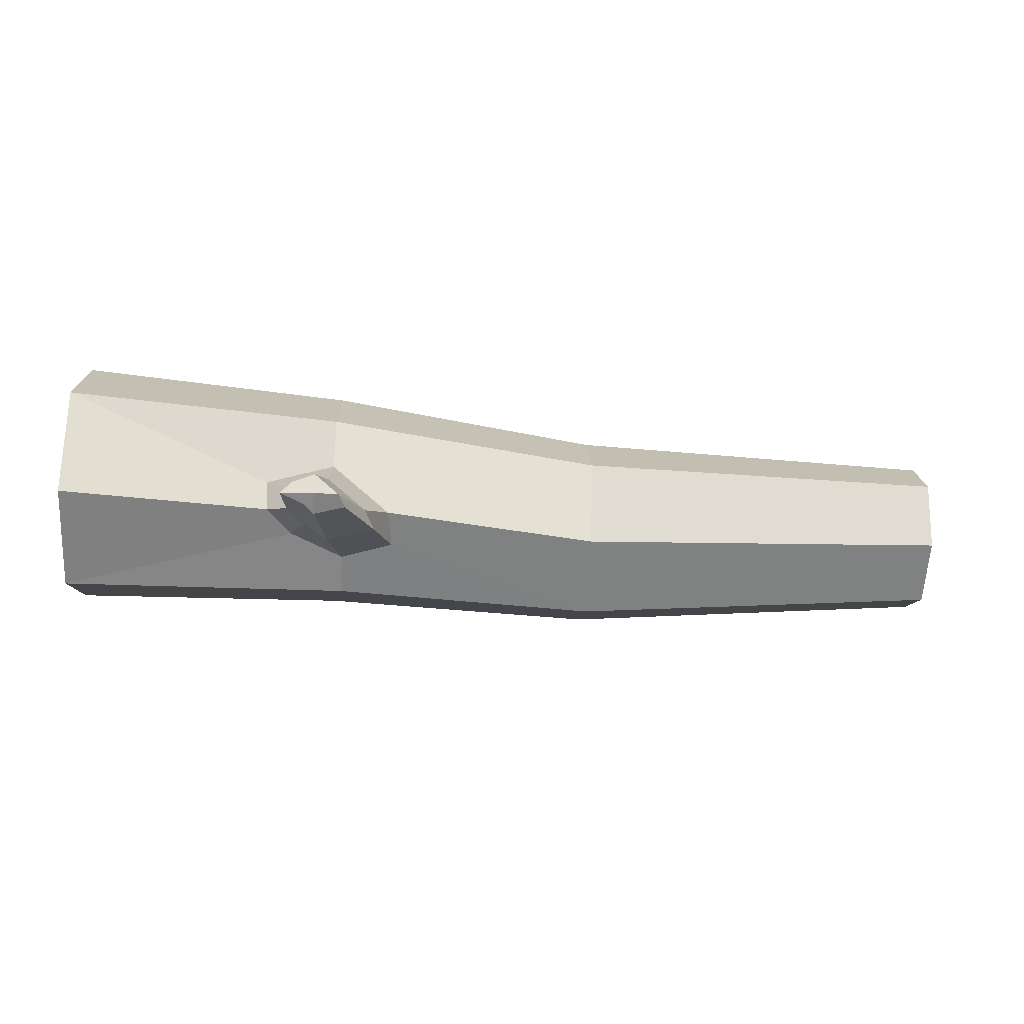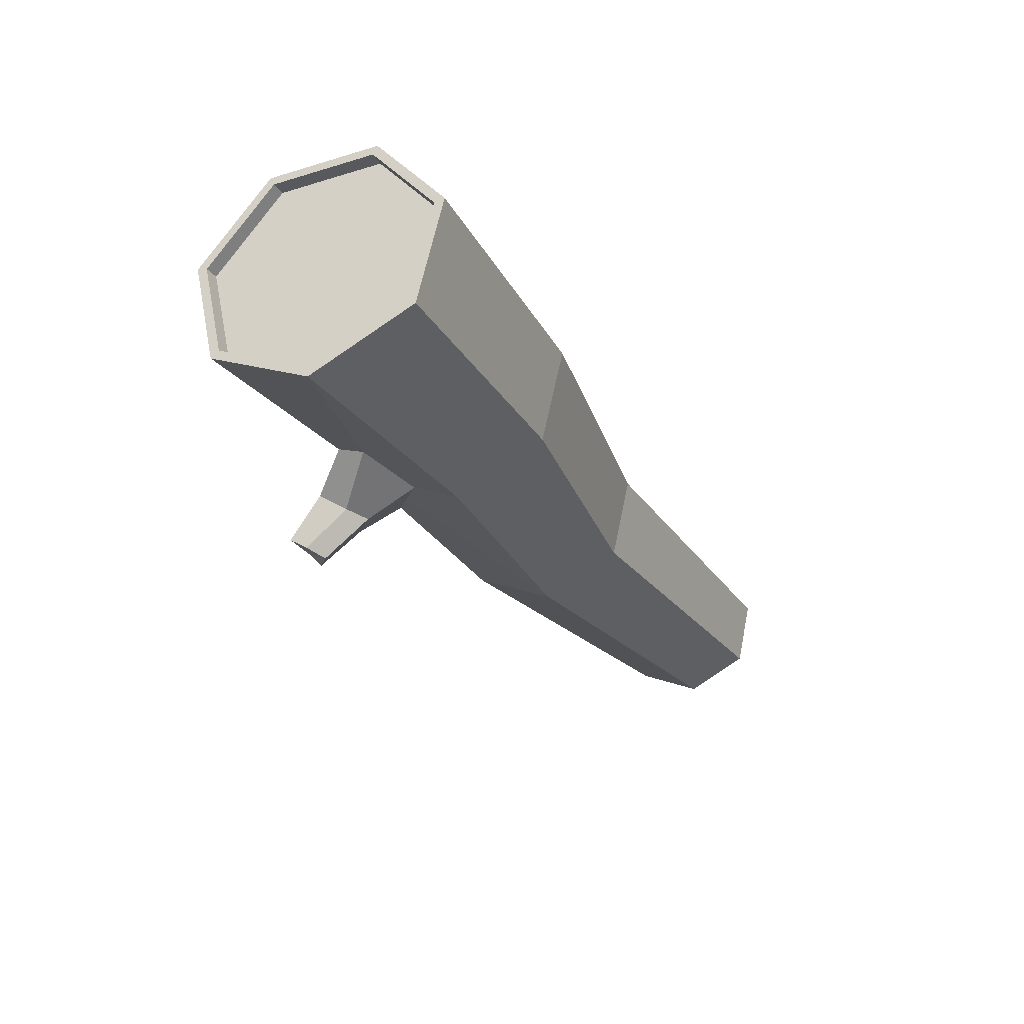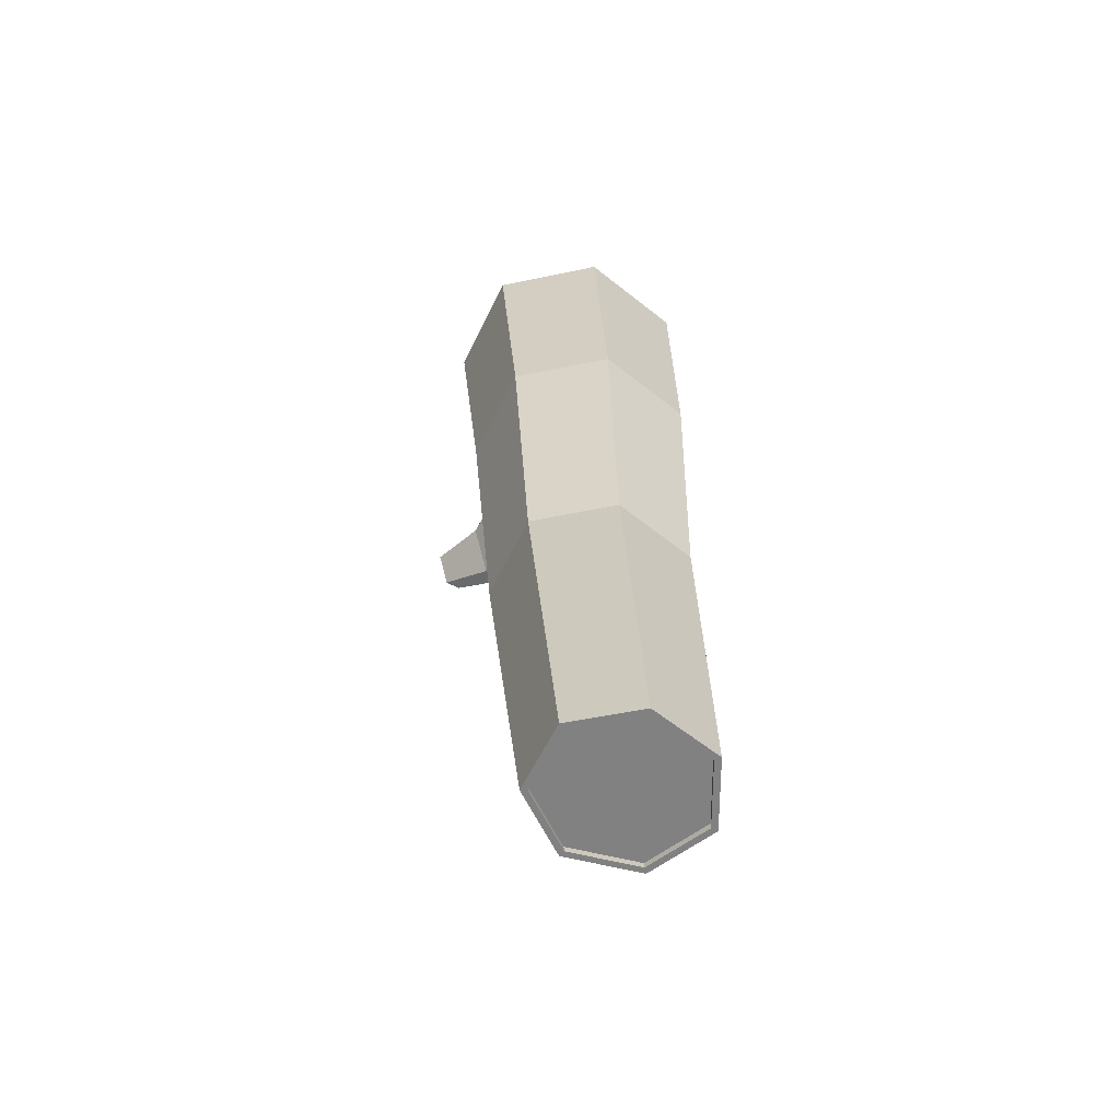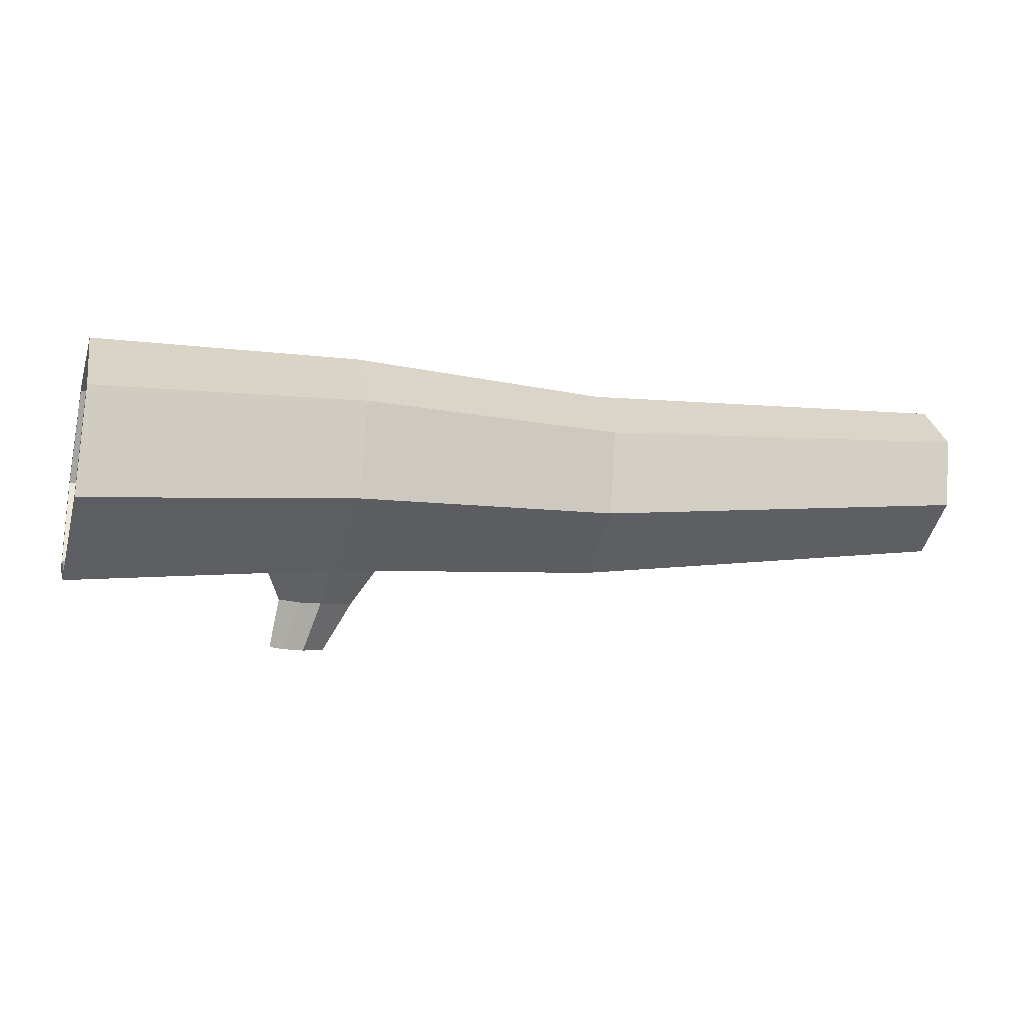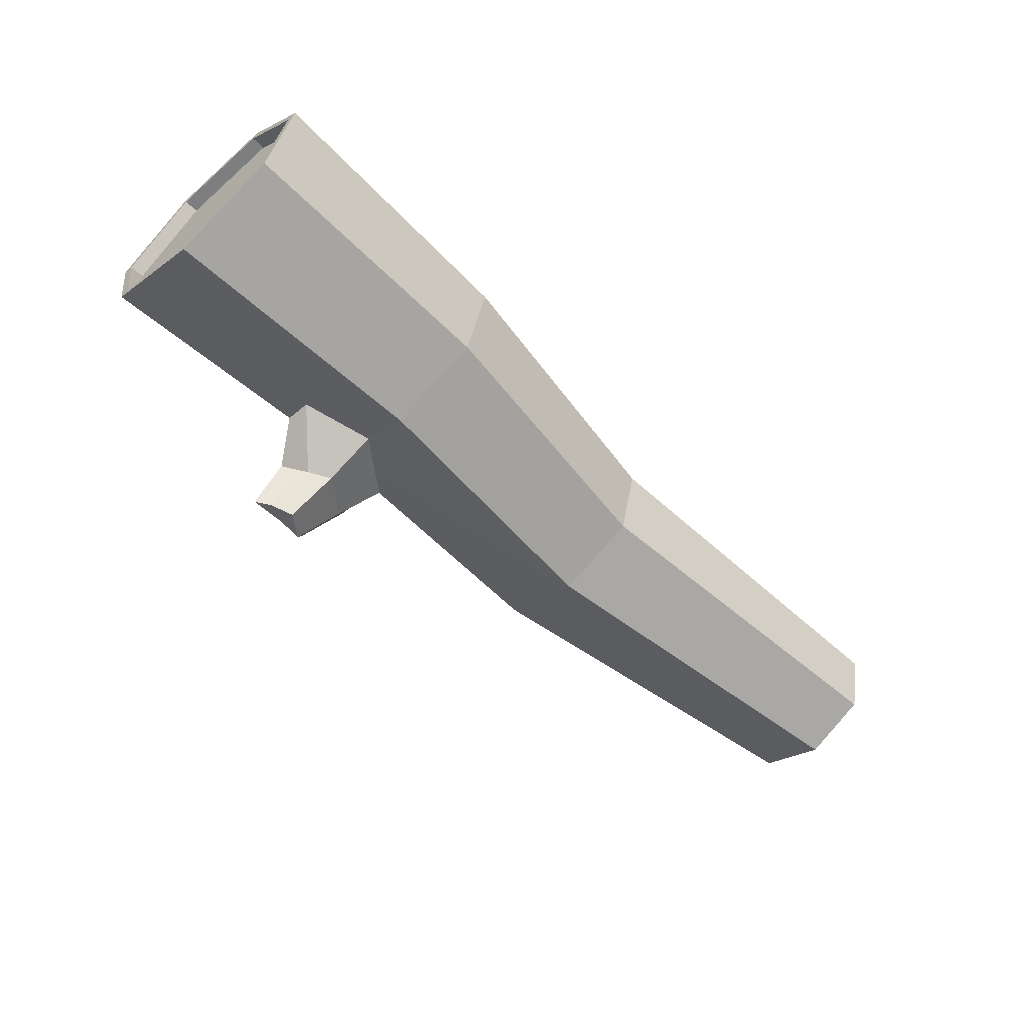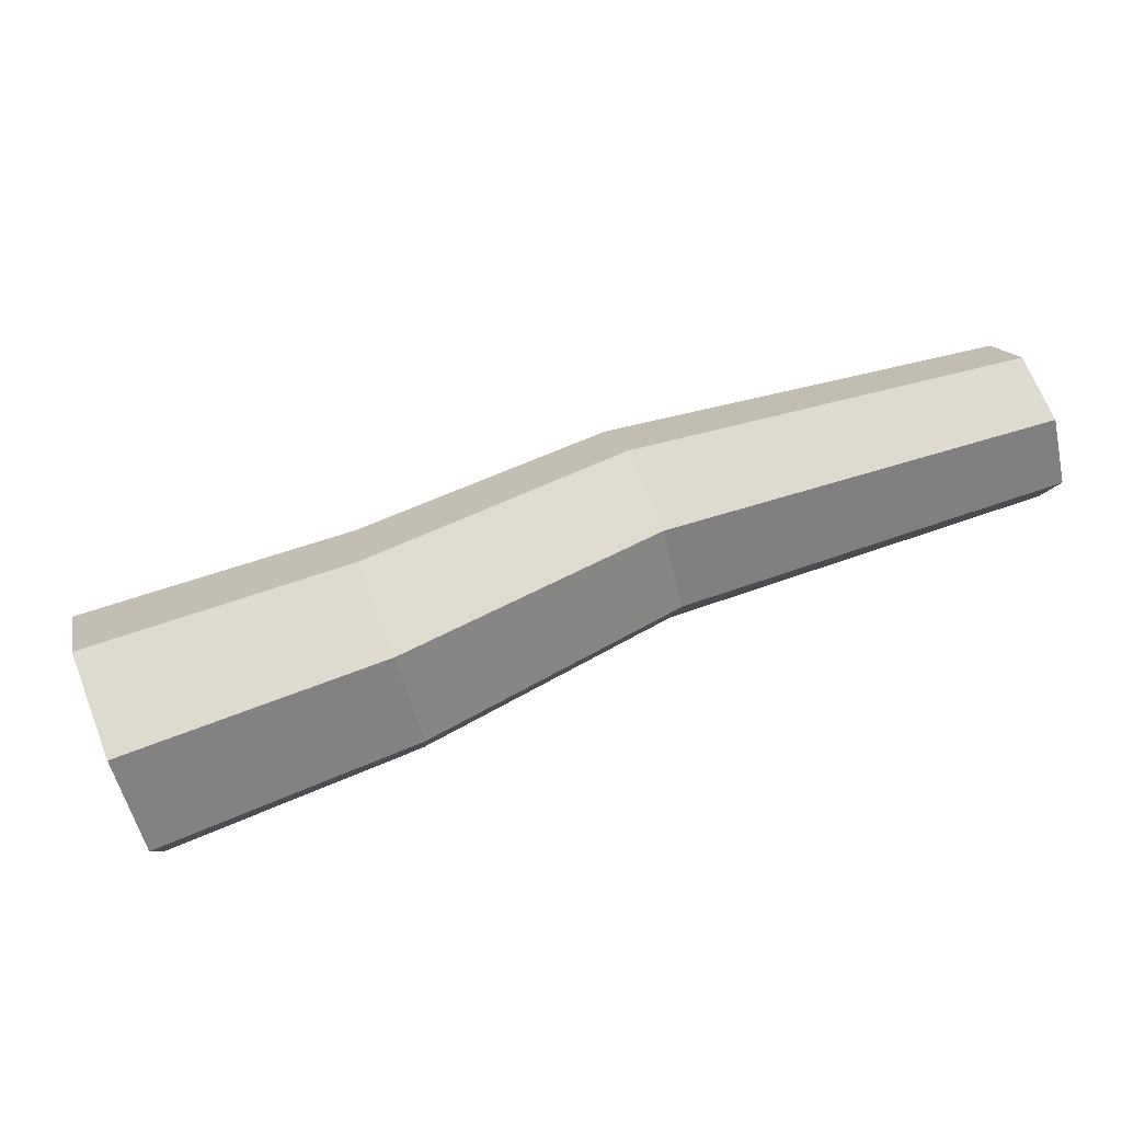
<metadata>
{"format":"obj","ext":"obj","renderer":"f3d","projection":"perspective","resolution":1024,"background":"white","views":[{"elev":-47.7,"azim":176.9,"up":"+Y"},{"elev":-31.8,"azim":113.0,"up":"+Z"},{"elev":29.2,"azim":-87.8,"up":"+Y"},{"elev":-22.9,"azim":163.3,"up":"+Z"},{"elev":-61.3,"azim":132.2,"up":"+Z"},{"elev":69.4,"azim":158.3,"up":"+Z"}]}
</metadata>
<code>
o Cylinder.011
v -7.03 0.3681 -3.245
v -7.03 -0.1398 -2.998
v -7.03 -0.2653 -2.441
v -7.03 0.08622 -1.995
v -7.03 0.6499 -1.995
v -7.03 1.001 -2.441
v -7.03 0.876 -2.998
v 0.4771 -0.7506 -3.839
v 0.4771 -0 -4.225
v 0.4771 -0.998 -2.973
v 0.4771 -0.4442 -2.279
v 0.4771 0.4442 -2.279
v 0.4771 0.998 -2.973
v 0.4771 0.8004 -3.839
v -3.936 -0.01737 -3.664
v -3.936 -0.6512 -3.359
v -3.936 -0.8078 -2.673
v -3.936 -0.3691 -2.123
v -3.936 0.3344 -2.123
v -3.936 0.7731 -2.673
v -3.936 0.6165 -3.359
v -1.726 0.1099 -3.886
v -1.726 -0.6142 -3.483
v -1.821 -0.793 -2.802
v -1.726 -0.2919 -2.173
v -1.726 0.5117 -2.173
v -1.726 1.013 -2.802
v -1.726 0.8339 -3.585
v -7.088 0.3681 -3.263
v 0.5921 -0 -4.17
v -7.088 -0.1532 -3.008
v 0.5921 -0.7571 -3.805
v -7.088 -0.2819 -2.437
v 0.5921 -0.9441 -2.986
v -7.088 0.0788 -1.979
v 0.5921 -0.4202 -2.329
v -7.088 0.6574 -1.979
v 0.5921 0.4202 -2.329
v -7.088 1.018 -2.437
v 0.5921 0.9441 -2.986
v -7.088 0.8893 -3.008
v 0.5921 0.7571 -3.805
v 0.5921 -0.8214 -3.856
v 0.5921 -0 -4.252
v 0.5921 -1.024 -2.967
v 0.5921 -0.4559 -2.254
v 0.5921 0.4559 -2.254
v 0.5921 1.024 -2.967
v 0.5921 0.8214 -3.856
v -7.088 -0.1124 -2.976
v -7.088 0.3681 -3.21
v -7.088 -0.2311 -2.449
v -7.088 0.1014 -2.027
v -7.088 0.6347 -2.027
v -7.088 0.9672 -2.449
v -7.088 0.8486 -2.976
v -3.927 -0.01737 -3.685
v -3.927 -0.6679 -3.372
v -3.927 -0.8286 -2.668
v -3.927 -0.3784 -2.104
v -3.927 0.3437 -2.104
v -3.927 0.7939 -2.668
v -3.927 0.6332 -3.372
v -4.01 -0.2998 -2.151
v -4.01 0.3385 -2.151
v -4.01 -0.5557 -3.273
v -4.01 -0.6977 -2.65
v -4.01 0.5944 -3.273
v -4.01 0.01935 -3.55
v -4.01 0.7364 -2.65
v -1.713 0.5026 -2.213
v -1.808 -0.7075 -2.795
v -1.713 0.1299 -3.845
v -1.713 0.9673 -2.795
v -1.713 -0.2428 -2.213
v -1.713 -0.5416 -3.522
v -1.713 0.8014 -3.522
v -1.667 0.1099 -3.958
v -1.497 -0.8006 -3.948
v -1.762 -0.8167 -2.796
v -1.667 -0.3025 -2.151
v -1.667 0.5222 -2.151
v -1.667 1.036 -2.796
v -1.667 0.8529 -3.6
v -2.158 -0.6445 -3.595
v -1.667 -0.2756 -3.773
v -1.762 -0.7384 -3.139
v -1.126 -0.6923 -3.622
v -2.194 -0.7098 -3.279
v -1.106 -0.458 -3.721
v -1.327 -0.7161 -3.373
v -1.926 -0.4706 -3.679
v -1.301 -1.184 -4.26
v -1.576 -1.159 -4.251
v -1.576 -1.012 -4.322
v -1.779 -1.164 -4.249
v -1.576 -1.203 -4.061
v -1.831 -1.191 -4.135
v -1.401 -1.087 -4.301
v -1.683 -1.092 -4.283
v -1.492 -1.194 -4.157
v -1.326 -0.9534 -3.883
v -1.469 -0.9689 -3.721
v -1.657 -0.9835 -3.569
v -1.977 -0.9222 -3.866
v -2.059 -0.9648 -3.687
v -1.826 -0.8088 -3.92
v -1.657 -0.6817 -3.982
f 22 9 8 23
f 23 8 10 24
f 24 10 11 25
f 25 11 12 26
f 26 12 13 27
f 27 13 14 28
f 28 14 9 22
f 8 9 14 13 12 11 10
f 1 2 3 4 5 6 7
f 7 21 15 1
f 6 20 21 7
f 5 19 20 6
f 4 18 19 5
f 3 17 18 4
f 2 16 17 3
f 1 15 16 2
f 21 28 22 15
f 20 27 28 21
f 19 26 27 20
f 18 25 26 19
f 17 24 25 18
f 16 23 24 17
f 15 22 23 16
f 78 44 90 86
f 105 107 100 96
f 80 45 46 81
f 81 46 47 82
f 82 47 48 83
f 65 64 53 54
f 83 48 49 84
f 84 49 44 78
f 39 41 56 55
f 30 32 43 44
f 32 34 45 43
f 34 36 46 45
f 36 38 47 46
f 38 40 48 47
f 40 42 49 48
f 42 30 44 49
f 37 39 55 54
f 67 66 50 52
f 69 68 56 51
f 70 65 54 55
f 64 67 52 53
f 66 69 51 50
f 68 70 55 56
f 35 37 54 53
f 33 35 53 52
f 31 33 52 50
f 29 31 50 51
f 41 29 51 56
f 41 63 57 29
f 39 62 63 41
f 37 61 62 39
f 35 60 61 37
f 33 59 60 35
f 31 58 59 33
f 29 57 58 31
f 77 74 70 68
f 76 73 69 66
f 75 72 67 64
f 74 71 65 70
f 73 77 68 69
f 72 76 66 67
f 71 75 64 65
f 38 36 75 71
f 34 32 76 72
f 30 42 77 73
f 40 38 71 74
f 36 34 72 75
f 32 30 73 76
f 42 40 74 77
f 63 84 78 57
f 62 83 84 63
f 61 82 83 62
f 60 81 82 61
f 59 80 81 60
f 58 85 89 59
f 57 78 86 92
f 94 93 101 97
f 106 105 96 98
f 79 102 93 99
f 103 104 97 101
f 87 91 45 80
f 90 44 43 88
f 59 89 87 80
f 45 91 88 43
f 92 85 58 57
f 97 98 96 94
f 95 99 93 94
f 96 100 95 94
f 102 103 101 93
f 107 108 95 100
f 108 79 99 95
f 104 106 98 97
f 87 89 106 104
f 86 90 79 108
f 92 86 108 107
f 88 91 103 102
f 91 87 104 103
f 90 88 102 79
f 89 85 105 106
f 85 92 107 105

</code>
